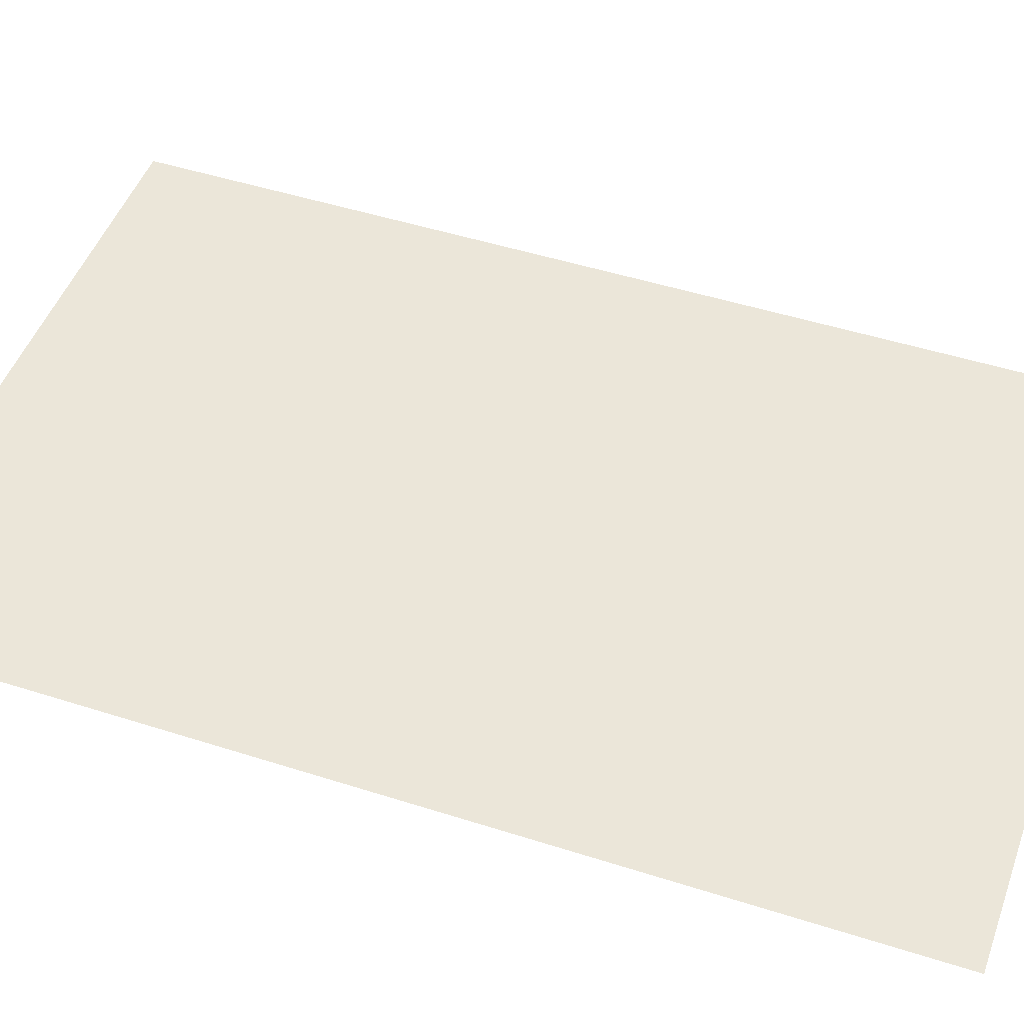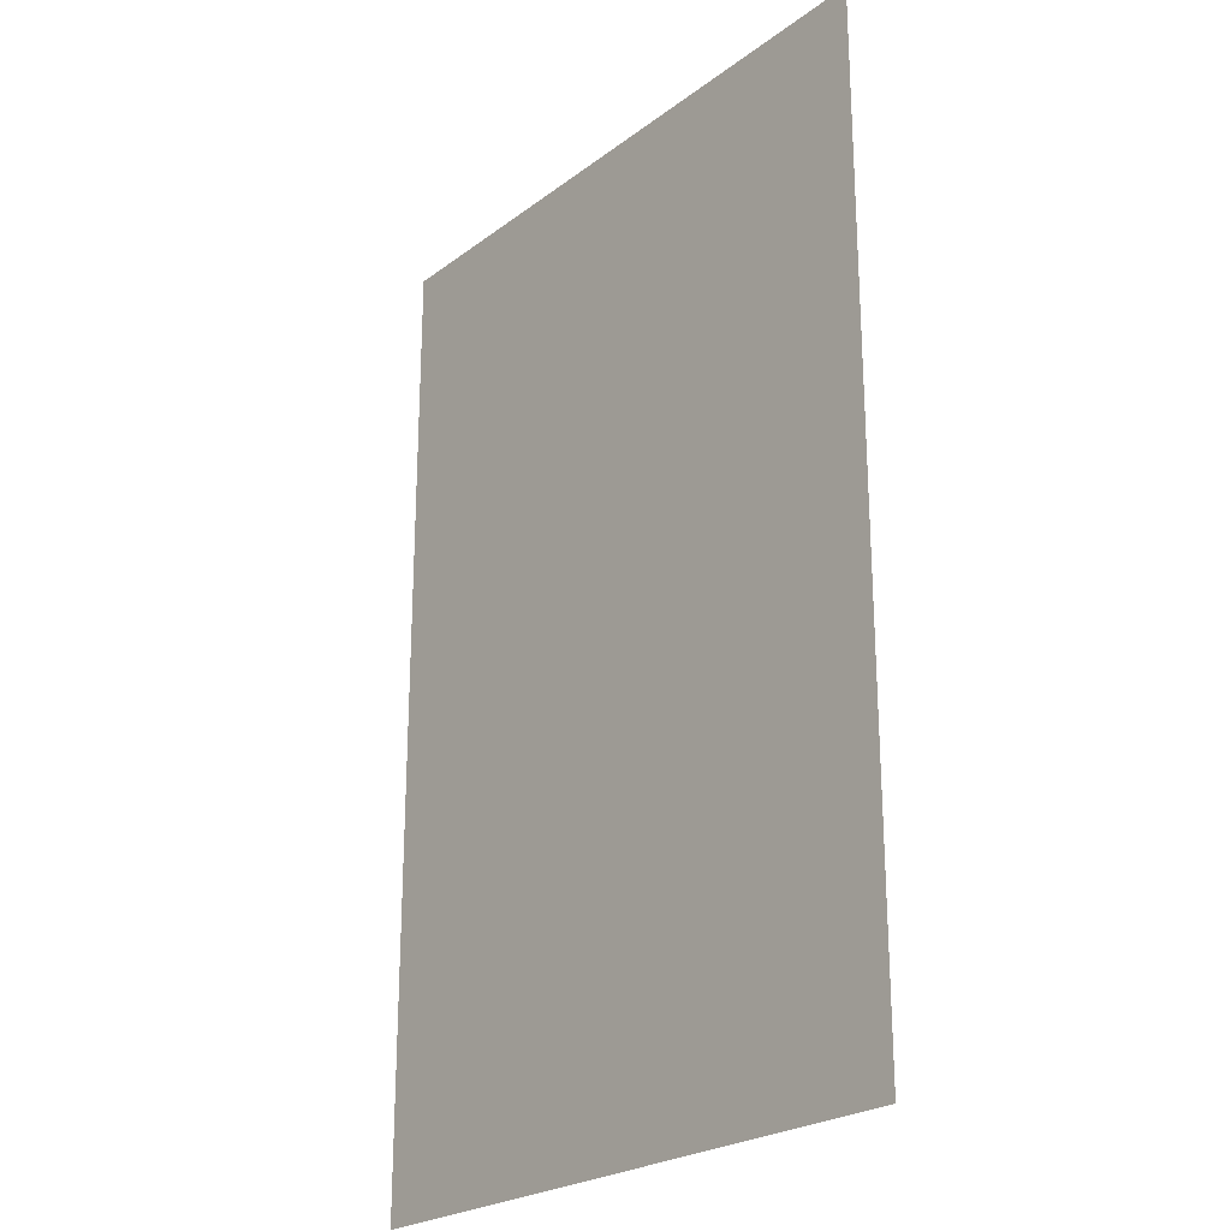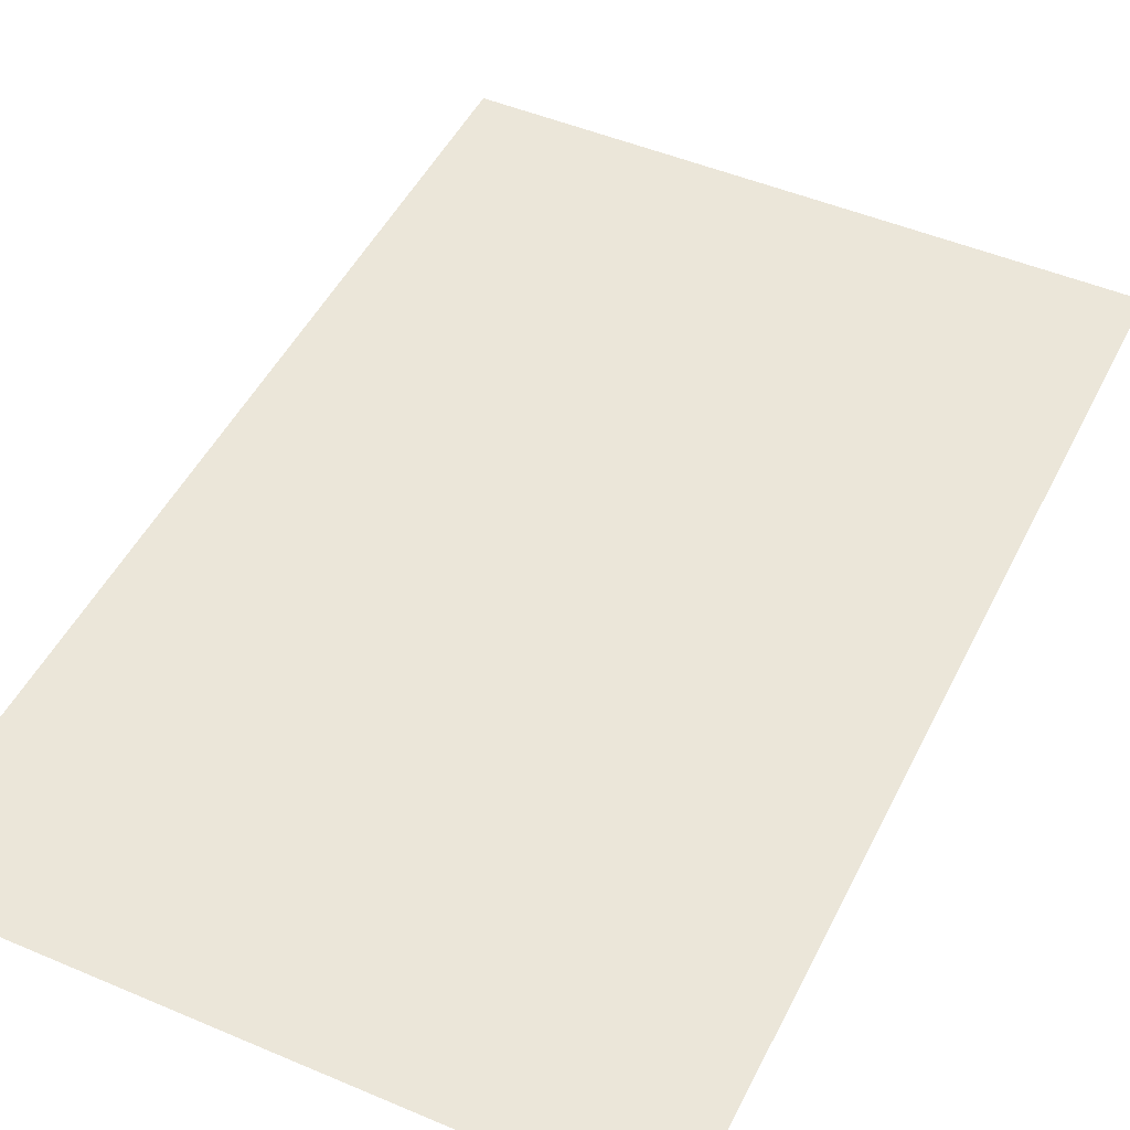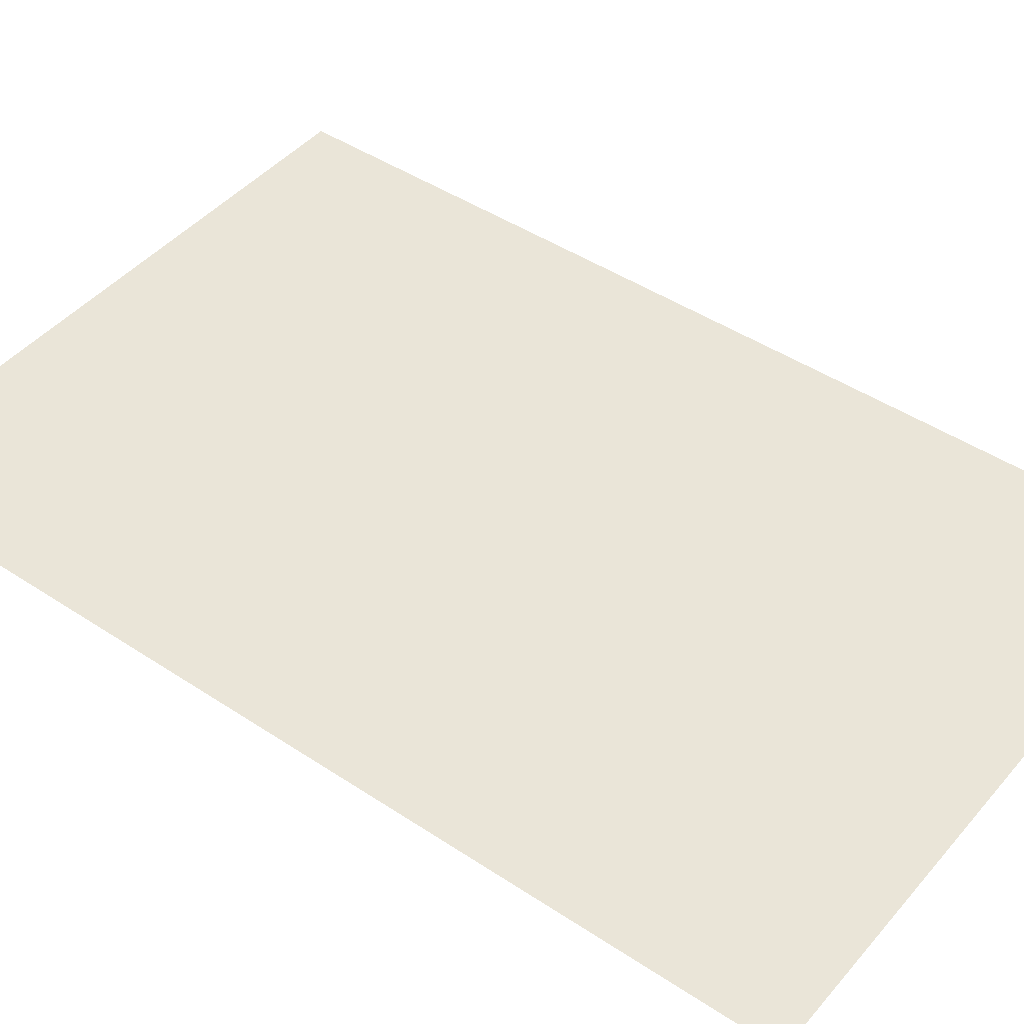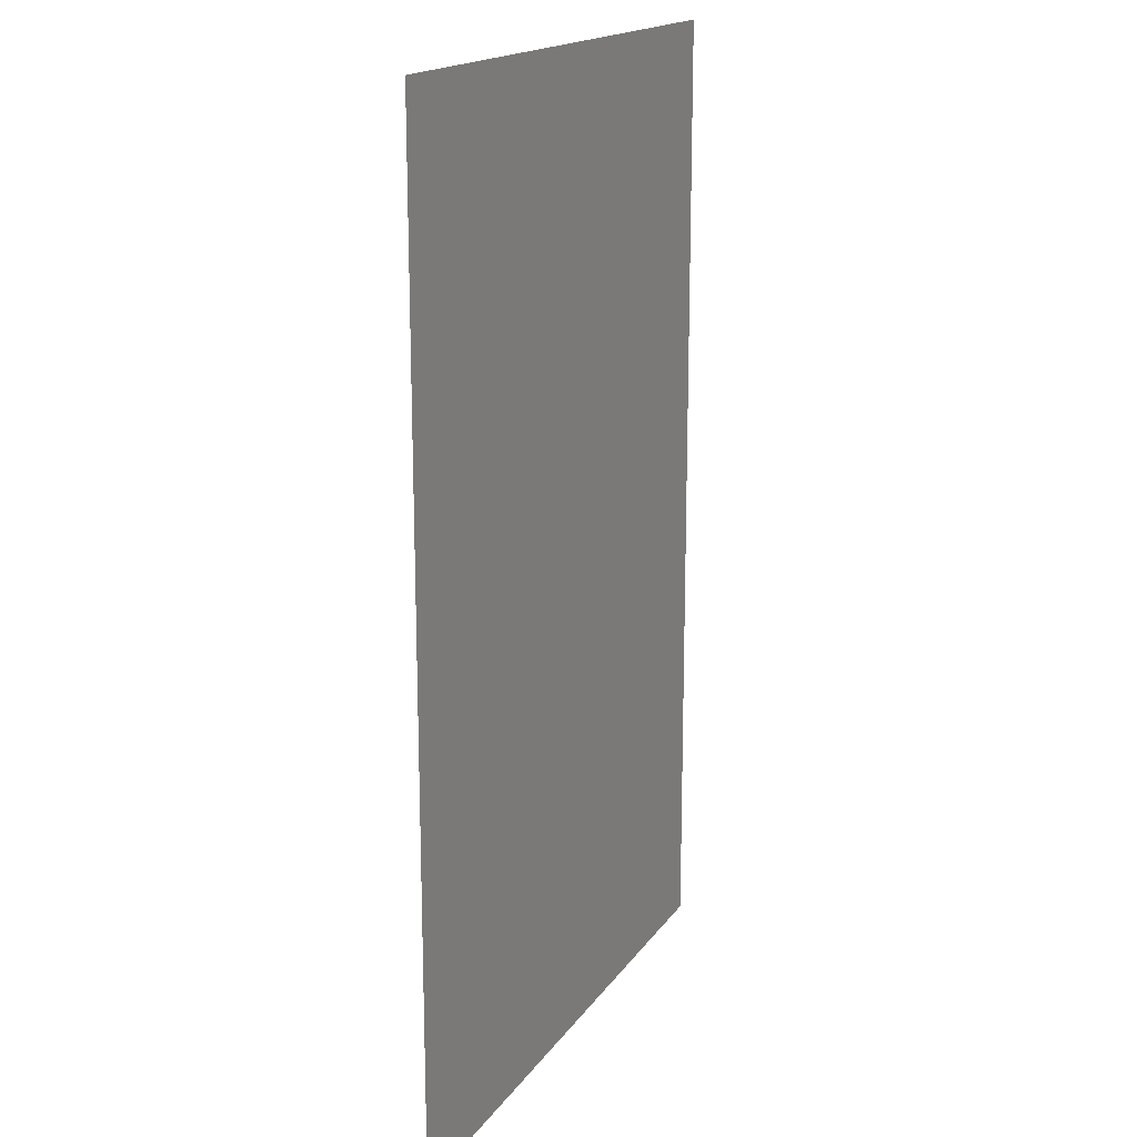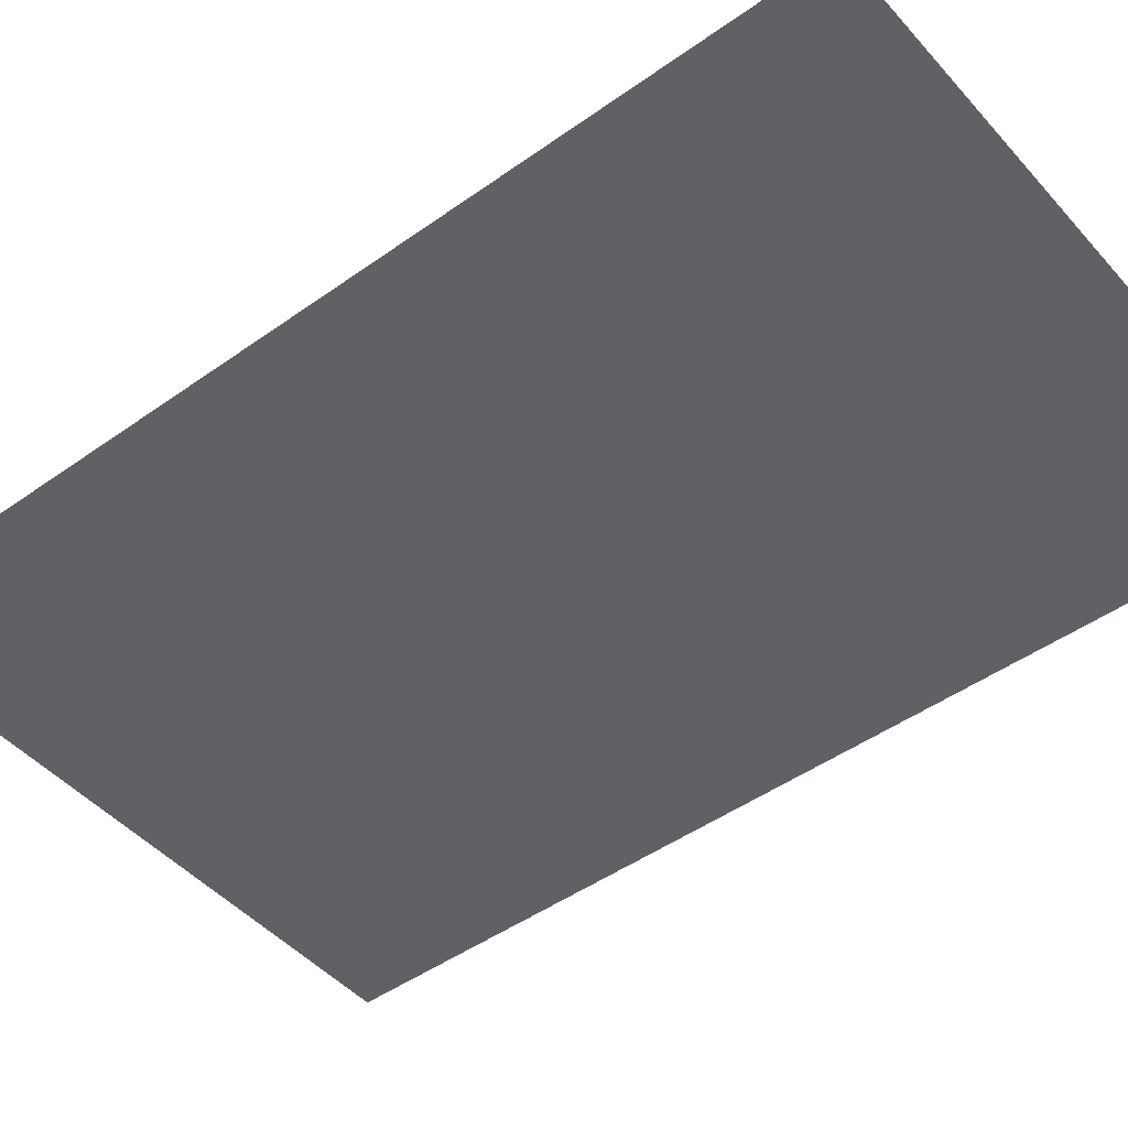
<metadata>
{"format":"obj","ext":"obj","renderer":"f3d","projection":"perspective","resolution":1024,"background":"white","views":[{"elev":48.4,"azim":-70.3,"up":"+Z"},{"elev":-23.8,"azim":-129.2,"up":"+Y"},{"elev":48.1,"azim":-154.5,"up":"+Z"},{"elev":44.9,"azim":127.6,"up":"+Z"},{"elev":17.2,"azim":113.5,"up":"+Y"},{"elev":-46.8,"azim":-51.0,"up":"+Z"}]}
</metadata>
<code>
g default
v -3.253 5.026 0
v 3.253 5.026 0
v -3.253 -5.026 0
v 3.253 -5.026 0
g pPlane1
f 3 4 2 1

</code>
